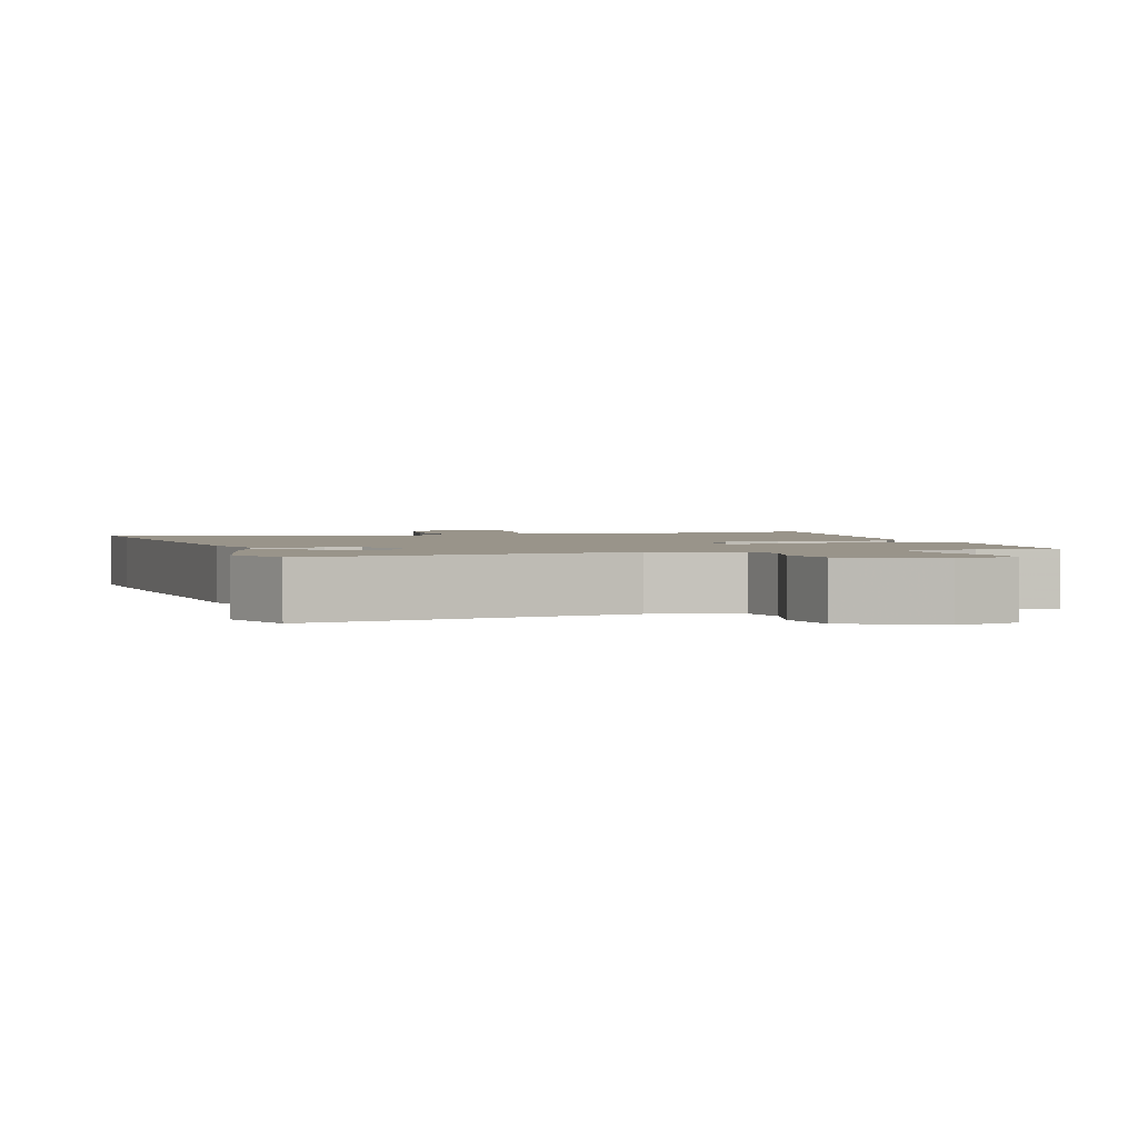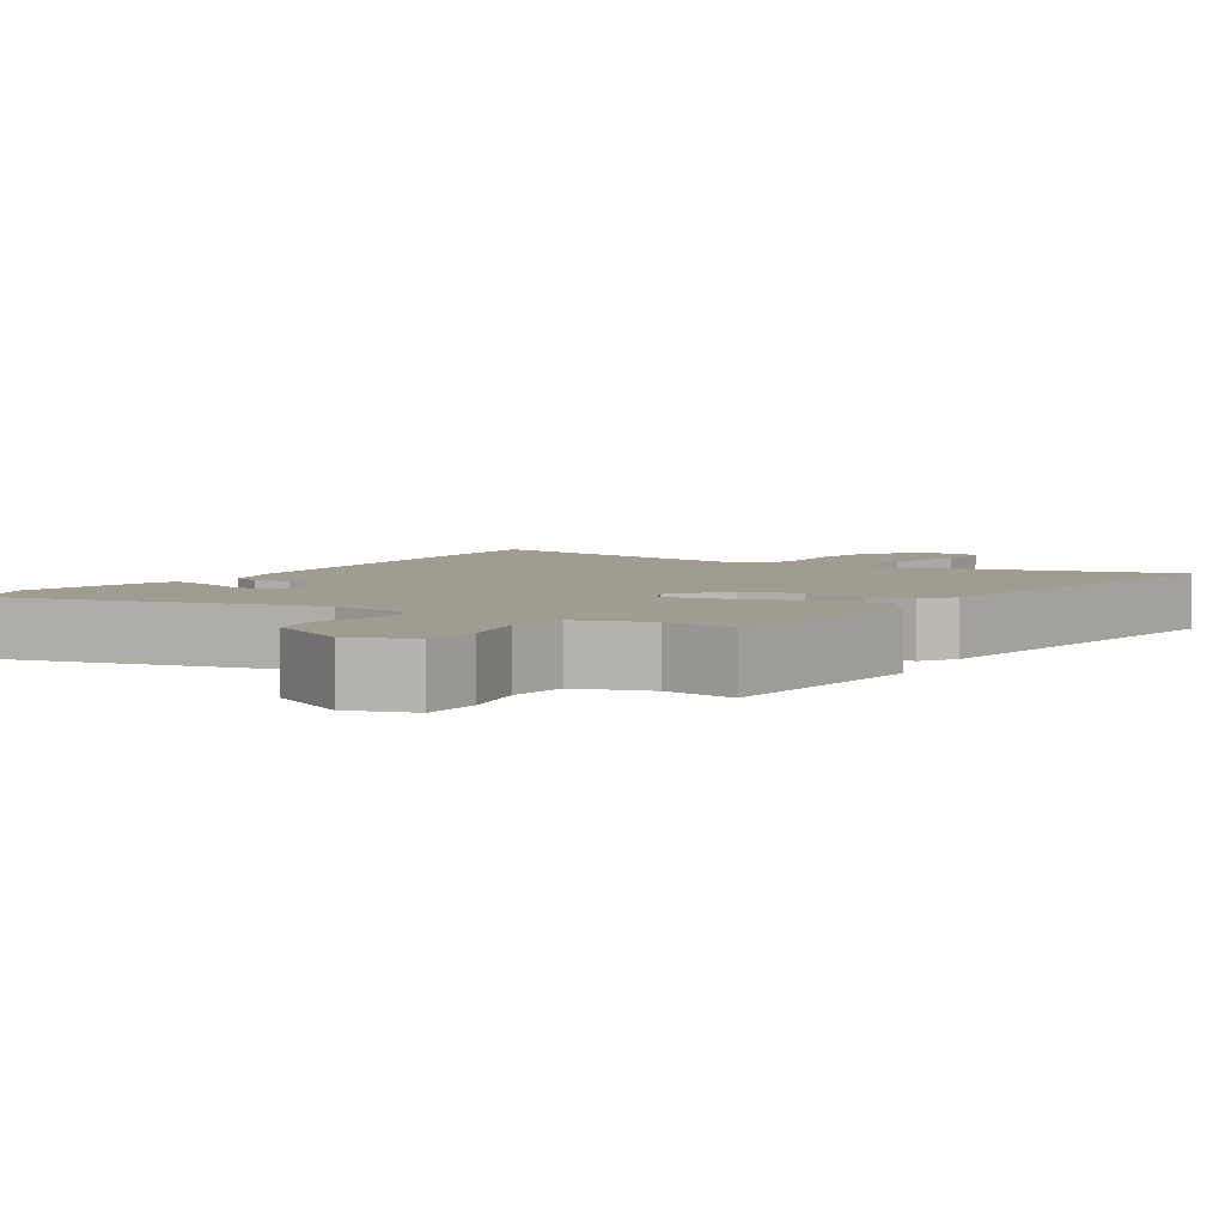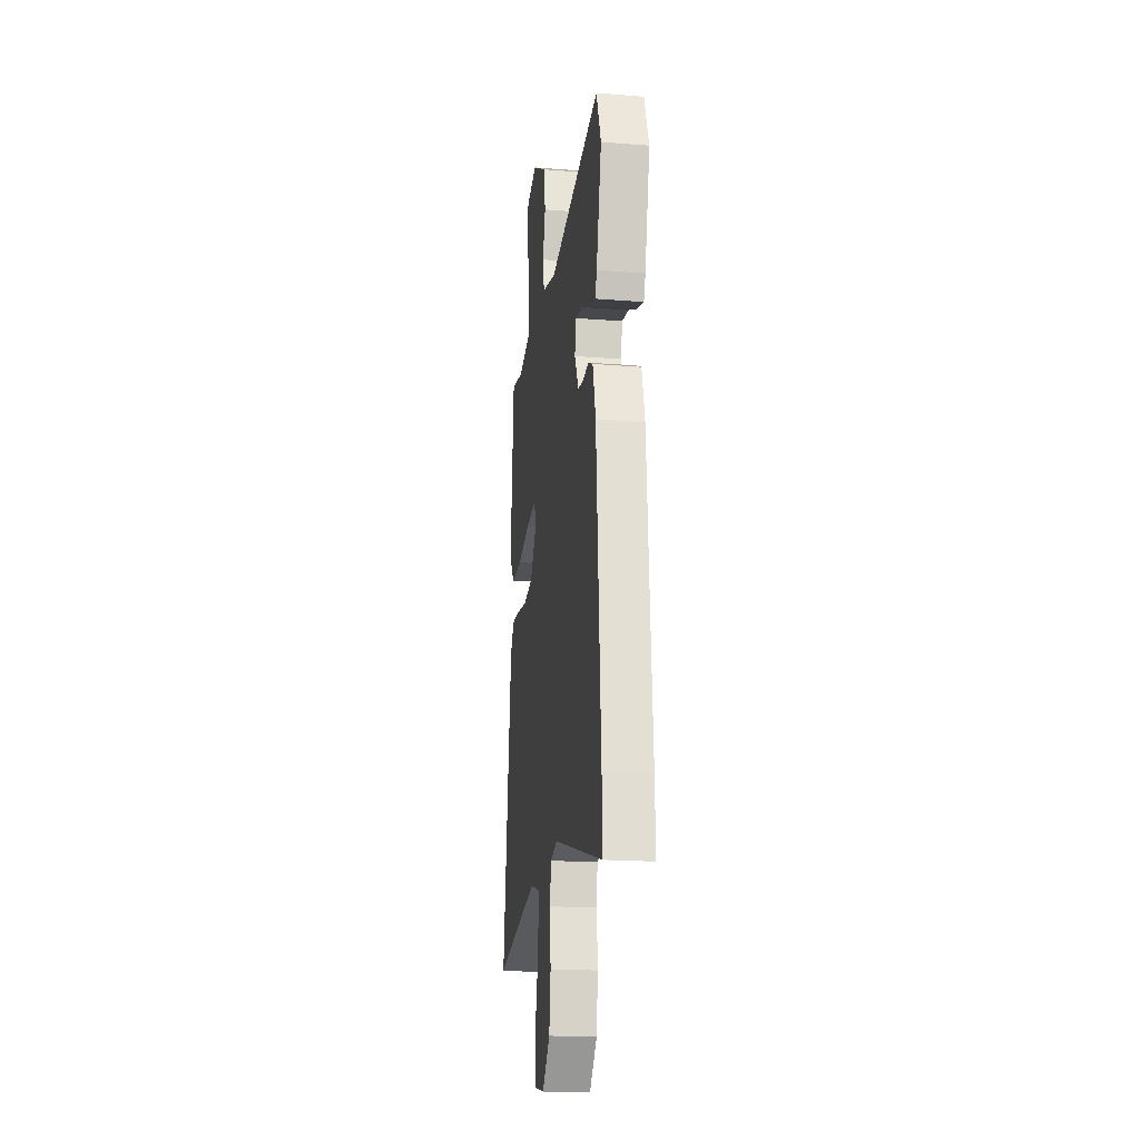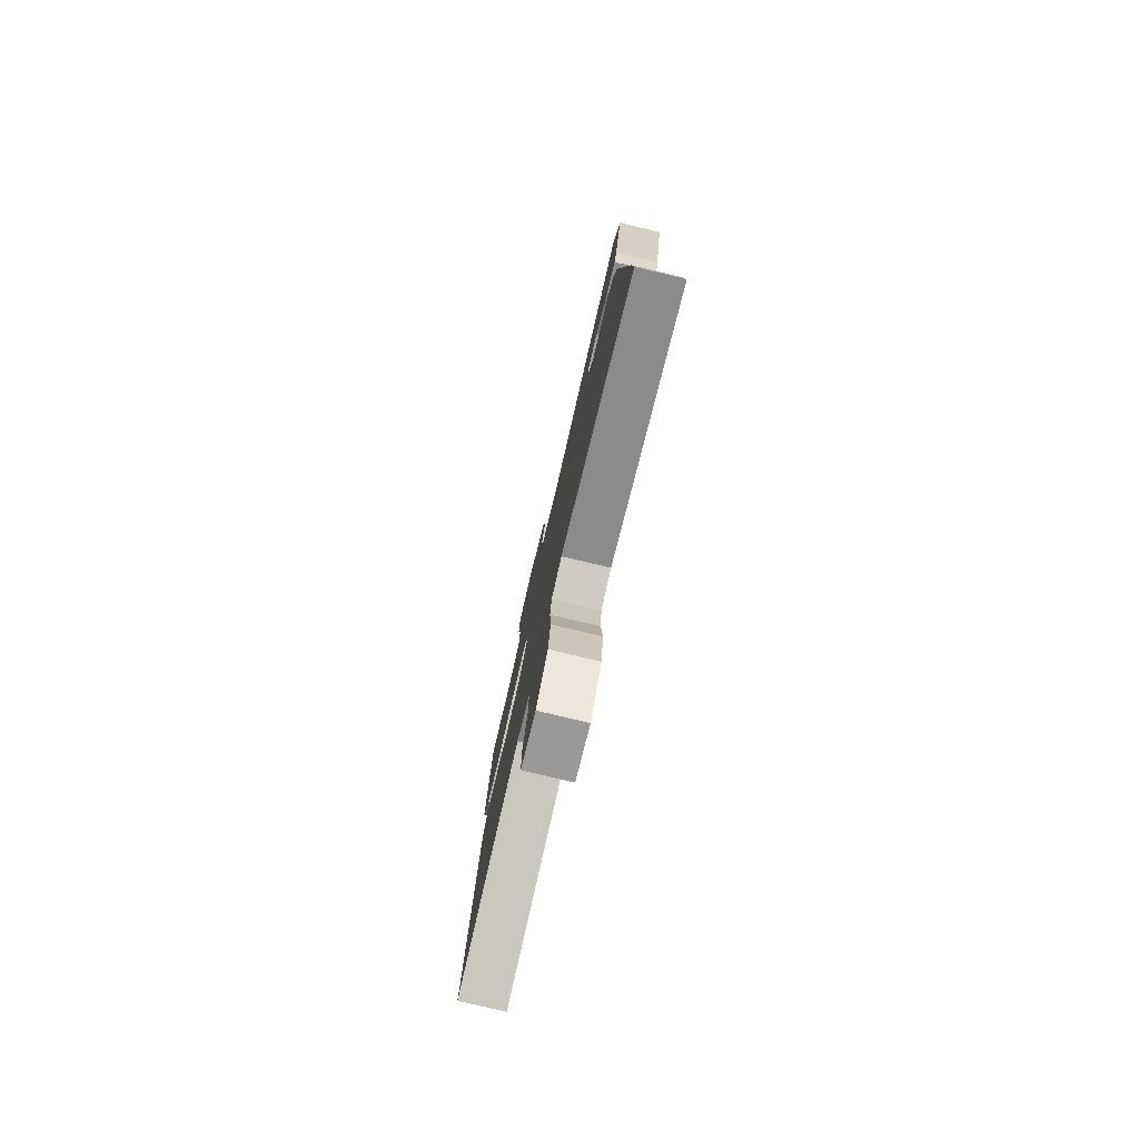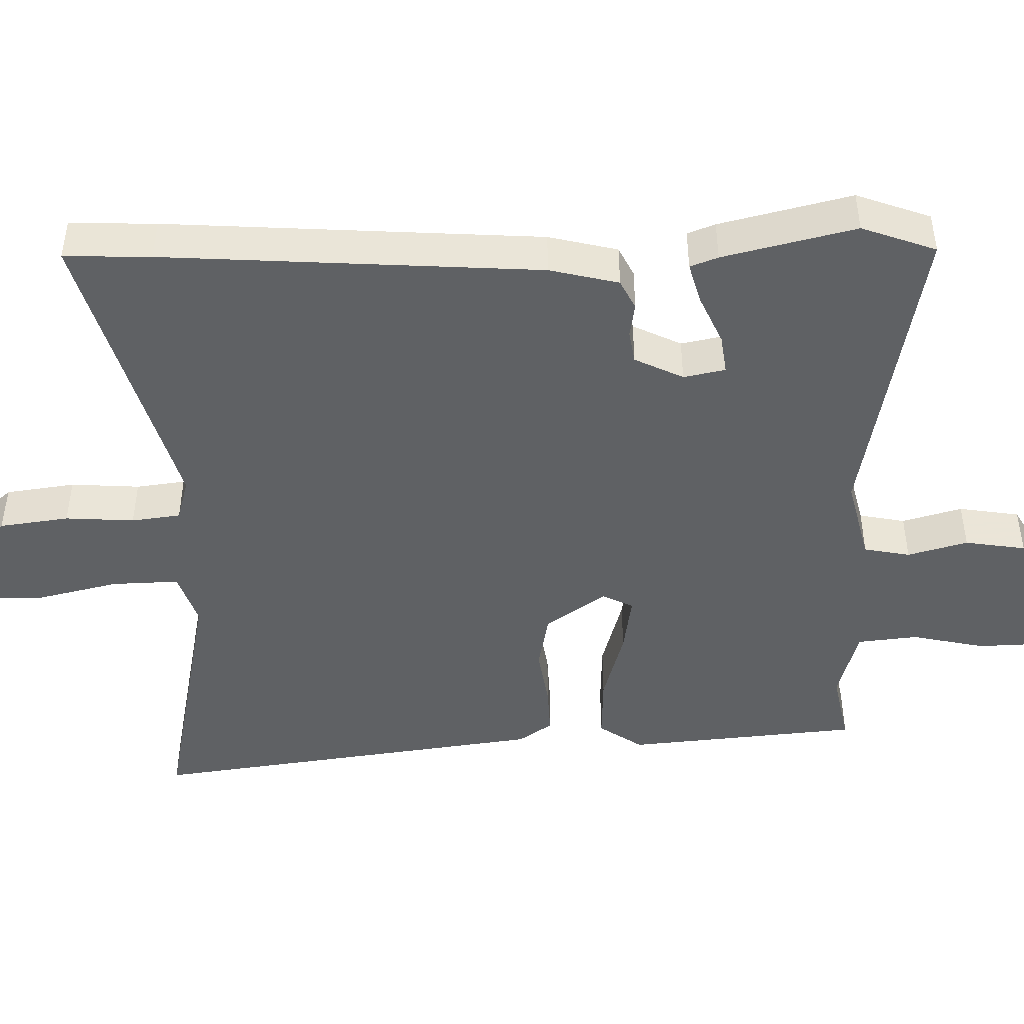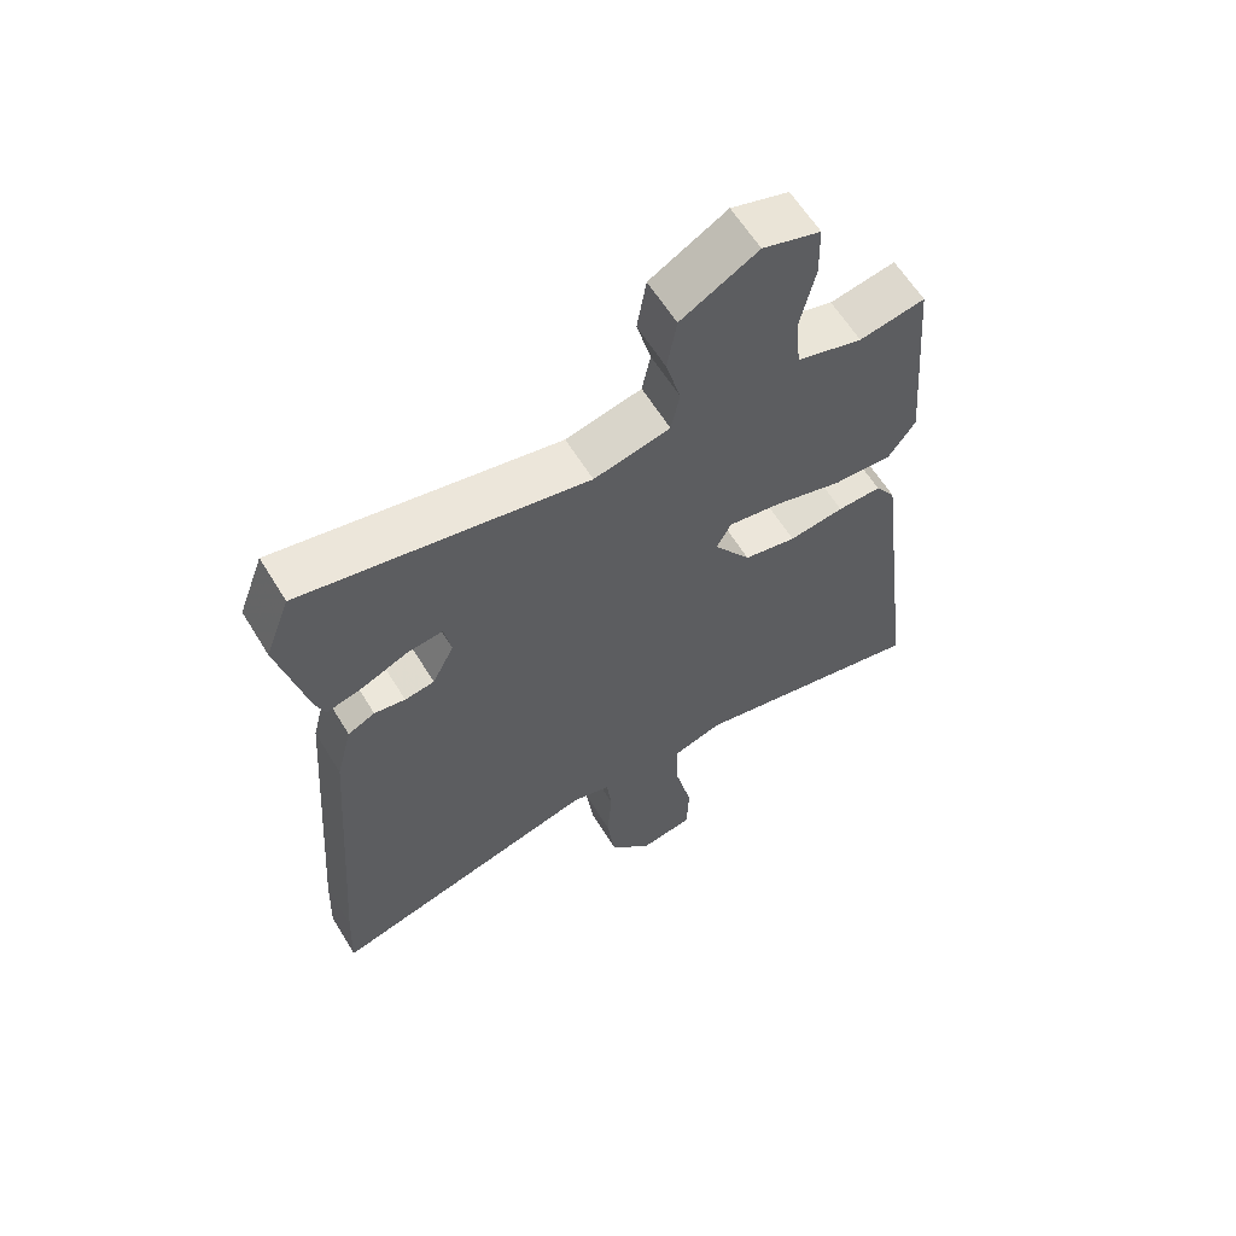
<metadata>
{"format":"obj","ext":"obj","renderer":"f3d","projection":"perspective","resolution":1024,"background":"white","views":[{"elev":1.9,"azim":-16.9,"up":"+Y"},{"elev":4.3,"azim":31.3,"up":"+Y"},{"elev":-18.8,"azim":-98.6,"up":"+Z"},{"elev":-79.2,"azim":-103.3,"up":"+Z"},{"elev":-46.0,"azim":-88.2,"up":"+Y"},{"elev":61.5,"azim":-31.4,"up":"+Z"}]}
</metadata>
<code>
v 0.46 0.07 0.495
v 0.486 0.07 0.177
v 0.445 0.07 0.118
v 0.356 0.07 0.122
v 0.254 0.07 0.152
v 0.174 0.07 0.165
v 0.152 0.07 0.123
v 0.208 0.07 0.041
v 0.287 0.07 0.025
v 0.37 0.07 0.037
v 0.436 0.07 0.039
v 0.467 0.07 -0.007
v 0.536 0.07 -0.552
v 0.176 0.07 -0.475
v 0.102 0.07 -0.499
v 0.104 0.07 -0.591
v 0.13 0.07 -0.705
v 0.127 0.07 -0.793
v 0.044 0.07 -0.808
v -0.019 0.07 -0.735
v -0.031 0.07 -0.64
v -0.024 0.07 -0.546
v -0.032 0.07 -0.479
v -0.09 0.07 -0.462
v -0.503 0.07 -0.575
v -0.498 0.07 -0.457
v -0.46 0.07 0.055
v -0.436 0.07 0.149
v -0.395 0.07 0.169
v -0.348 0.07 0.161
v -0.303 0.07 0.168
v -0.27 0.07 0.234
v -0.281 0.07 0.291
v -0.335 0.07 0.284
v -0.404 0.07 0.254
v -0.46 0.07 0.239
v -0.474 0.07 0.277
v -0.516 0.07 0.458
v -0.478 0.07 0.559
v -0.048 0.07 0.474
v 0.067 0.07 0.501
v 0.08 0.07 0.564
v 0.058 0.07 0.646
v 0.072 0.07 0.729
v 0.188 0.07 0.795
v 0.275 0.07 0.768
v 0.277 0.07 0.687
v 0.254 0.07 0.587
v 0.262 0.07 0.505
v 0.361 0.07 0.476
v 0.46 0 0.495
v 0.486 0 0.177
v 0.445 0 0.118
v 0.356 0 0.122
v 0.254 0 0.152
v 0.174 0 0.165
v 0.152 0 0.123
v 0.208 0 0.041
v 0.287 0 0.025
v 0.37 0 0.037
v 0.436 0 0.039
v 0.467 0 -0.007
v 0.536 0 -0.552
v 0.176 0 -0.475
v 0.102 0 -0.499
v 0.104 0 -0.591
v 0.13 0 -0.705
v 0.127 0 -0.793
v 0.044 0 -0.808
v -0.019 0 -0.735
v -0.031 0 -0.64
v -0.024 0 -0.546
v -0.032 0 -0.479
v -0.09 0 -0.462
v -0.503 0 -0.575
v -0.498 0 -0.457
v -0.46 0 0.055
v -0.436 0 0.149
v -0.395 0 0.169
v -0.348 0 0.161
v -0.303 0 0.168
v -0.27 0 0.234
v -0.281 0 0.291
v -0.335 0 0.284
v -0.404 0 0.254
v -0.46 0 0.239
v -0.474 0 0.277
v -0.516 0 0.458
v -0.478 0 0.559
v -0.048 0 0.474
v 0.067 0 0.501
v 0.08 0 0.564
v 0.058 0 0.646
v 0.072 0 0.729
v 0.188 0 0.795
v 0.275 0 0.768
v 0.277 0 0.687
v 0.254 0 0.587
v 0.262 0 0.505
v 0.361 0 0.476
f 45 46 47 48
f 45 48 49
f 42 43 44 45
f 41 42 45 49
f 40 41 49 50
f 38 39 40
f 37 38 40 50
f 34 35 36 37
f 33 34 37 50
f 27 28 29 30
f 27 30 31
f 24 25 26 27
f 23 24 27 31
f 19 20 21 22
f 19 22 23
f 16 17 18 19
f 15 16 19 23
f 14 15 23 31
f 9 10 11 12
f 9 12 13 14
f 2 3 4 5
f 2 5 6
f 1 2 6
f 32 33 50 1
f 8 9 14
f 7 8 14 31
f 6 7 31 32
f 1 6 32
f 98 97 96 95
f 99 98 95
f 95 94 93 92
f 99 95 92 91
f 100 99 91 90
f 90 89 88
f 100 90 88 87
f 87 86 85 84
f 100 87 84 83
f 80 79 78 77
f 81 80 77
f 77 76 75 74
f 81 77 74 73
f 72 71 70 69
f 73 72 69
f 69 68 67 66
f 73 69 66 65
f 81 73 65 64
f 62 61 60 59
f 64 63 62 59
f 55 54 53 52
f 56 55 52
f 56 52 51
f 51 100 83 82
f 64 59 58
f 81 64 58 57
f 82 81 57 56
f 82 56 51
f 1 51 52 2
f 2 52 53 3
f 3 53 54 4
f 4 54 55 5
f 5 55 56 6
f 6 56 57 7
f 7 57 58 8
f 8 58 59 9
f 9 59 60 10
f 10 60 61 11
f 11 61 62 12
f 12 62 63 13
f 13 63 64 14
f 14 64 65 15
f 15 65 66 16
f 16 66 67 17
f 17 67 68 18
f 18 68 69 19
f 19 69 70 20
f 20 70 71 21
f 21 71 72 22
f 22 72 73 23
f 23 73 74 24
f 24 74 75 25
f 25 75 76 26
f 26 76 77 27
f 27 77 78 28
f 28 78 79 29
f 29 79 80 30
f 30 80 81 31
f 31 81 82 32
f 32 82 83 33
f 33 83 84 34
f 34 84 85 35
f 35 85 86 36
f 36 86 87 37
f 37 87 88 38
f 38 88 89 39
f 39 89 90 40
f 40 90 91 41
f 41 91 92 42
f 42 92 93 43
f 43 93 94 44
f 44 94 95 45
f 45 95 96 46
f 46 96 97 47
f 47 97 98 48
f 48 98 99 49
f 49 99 100 50
f 50 100 51 1

</code>
